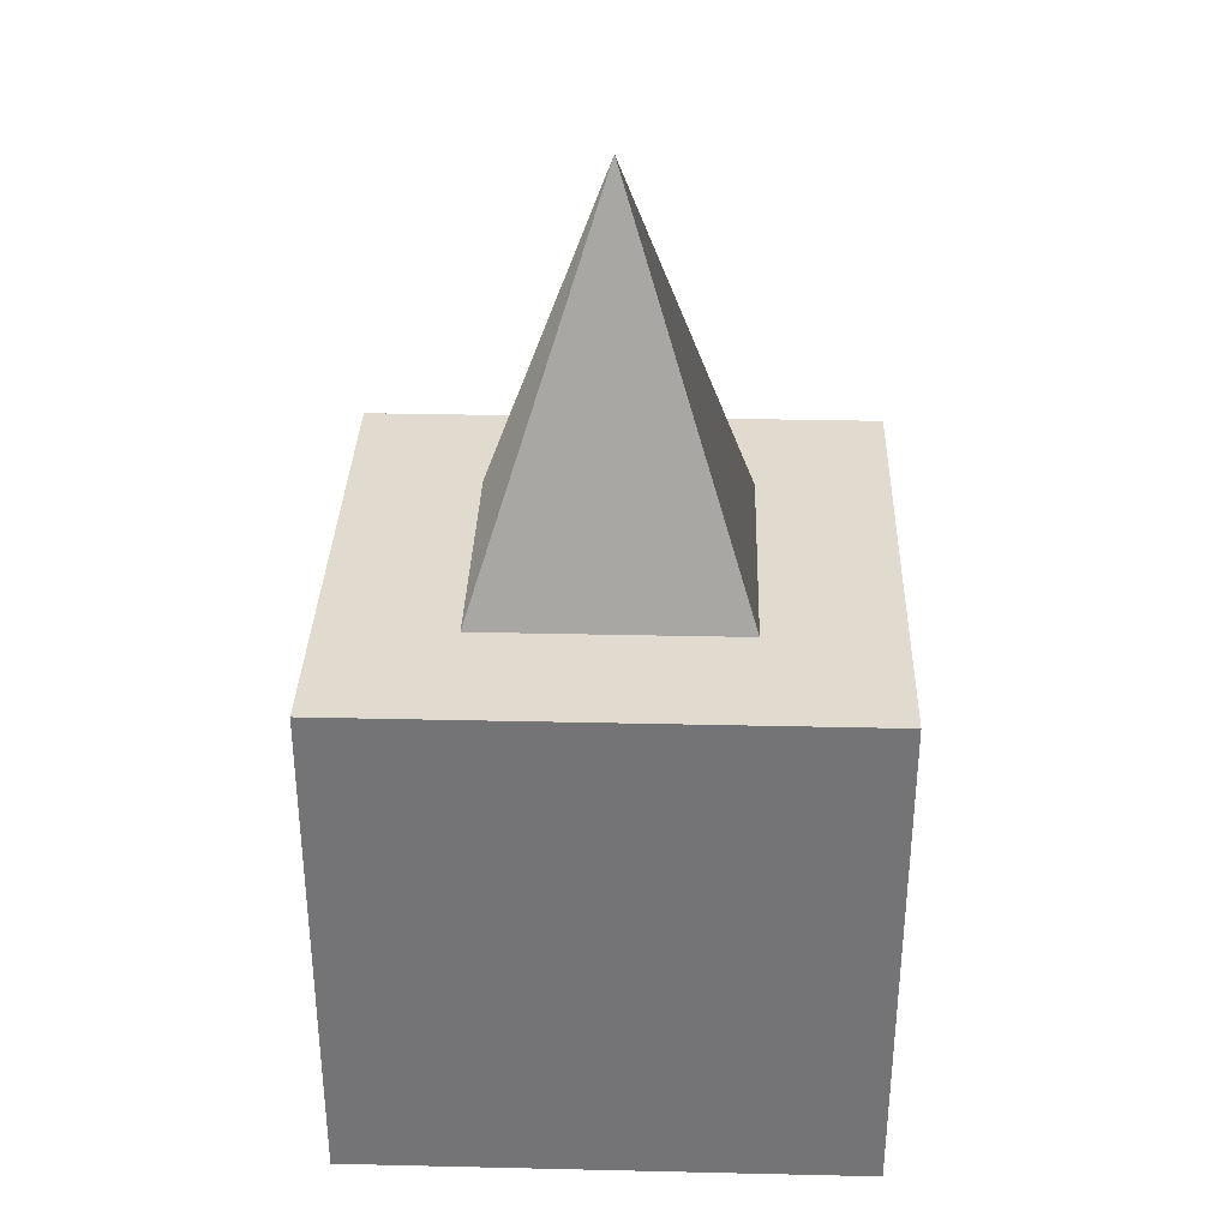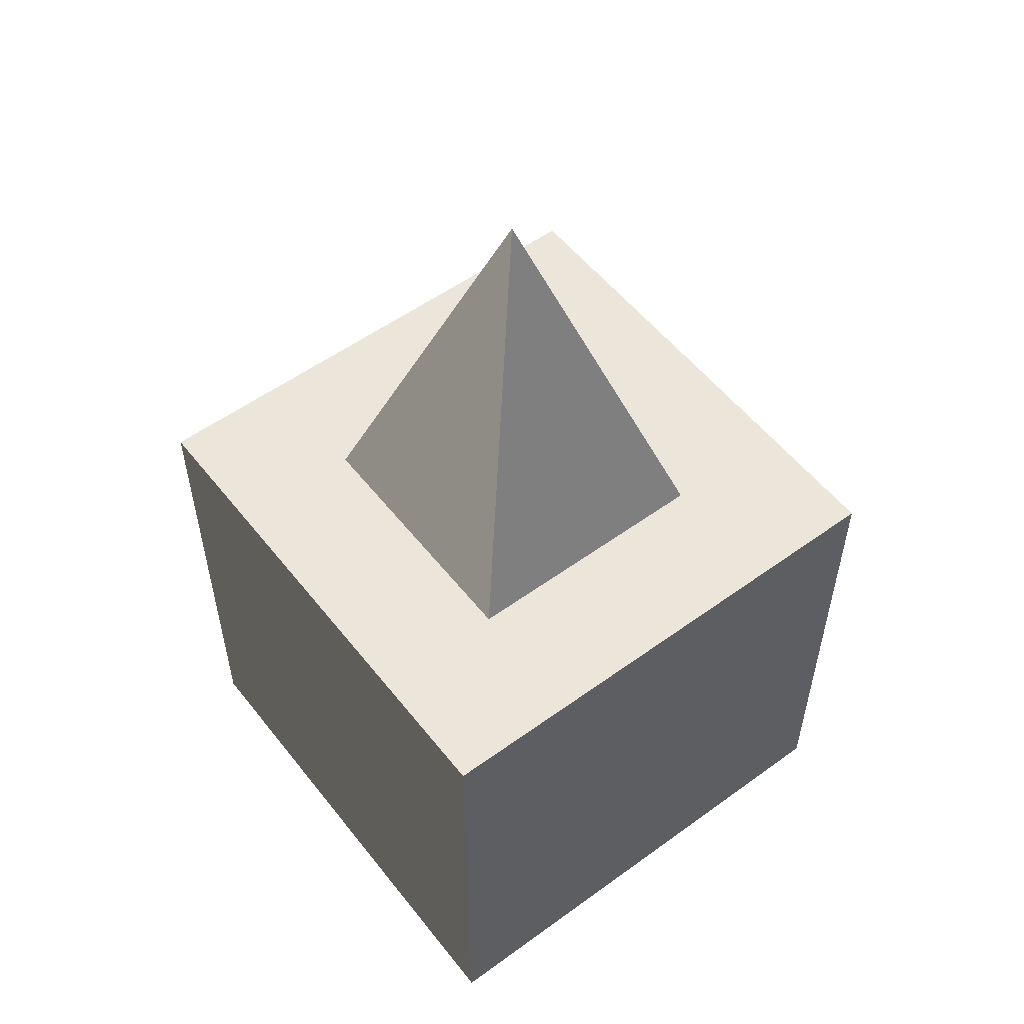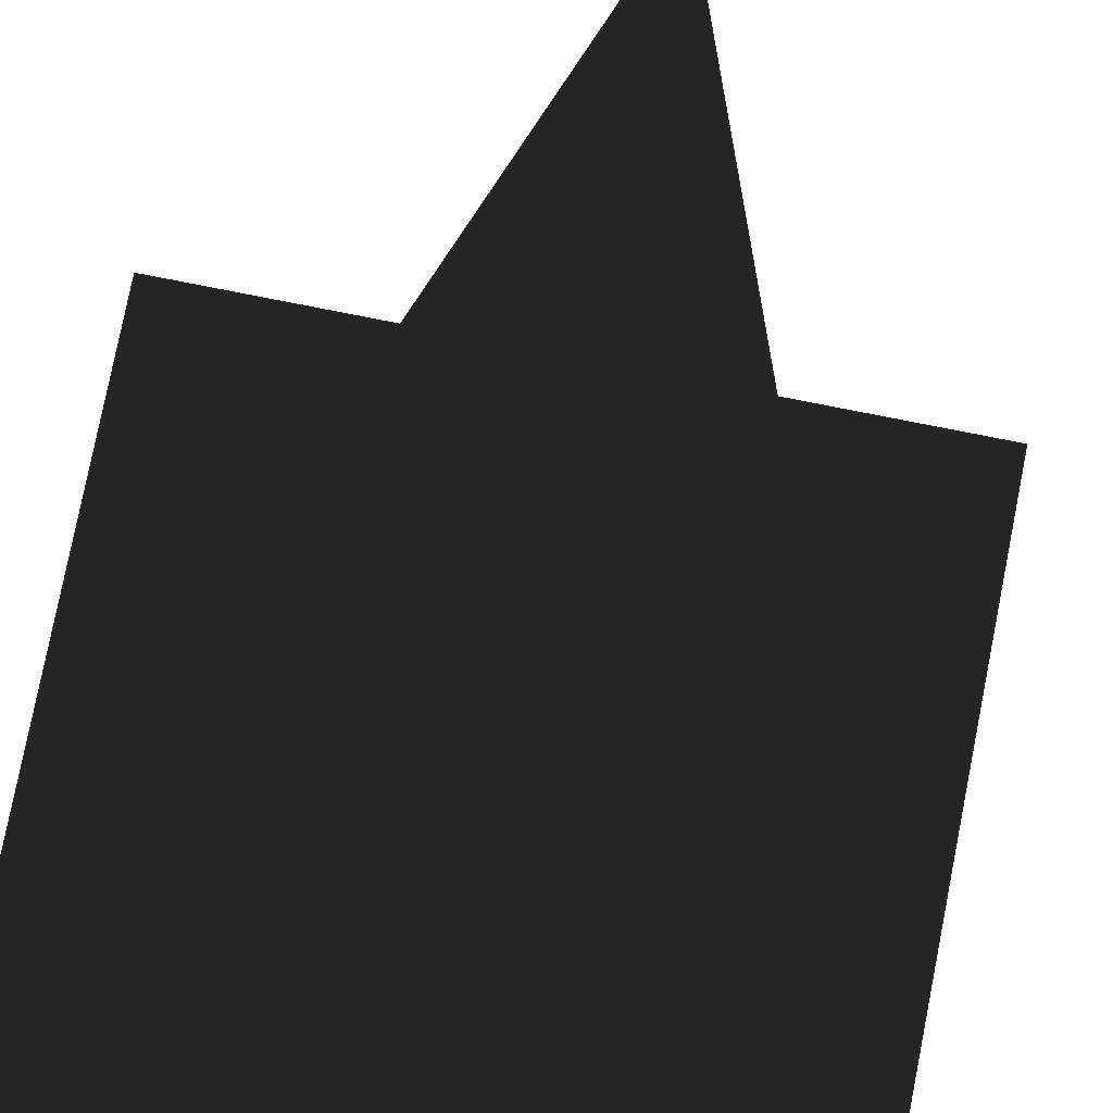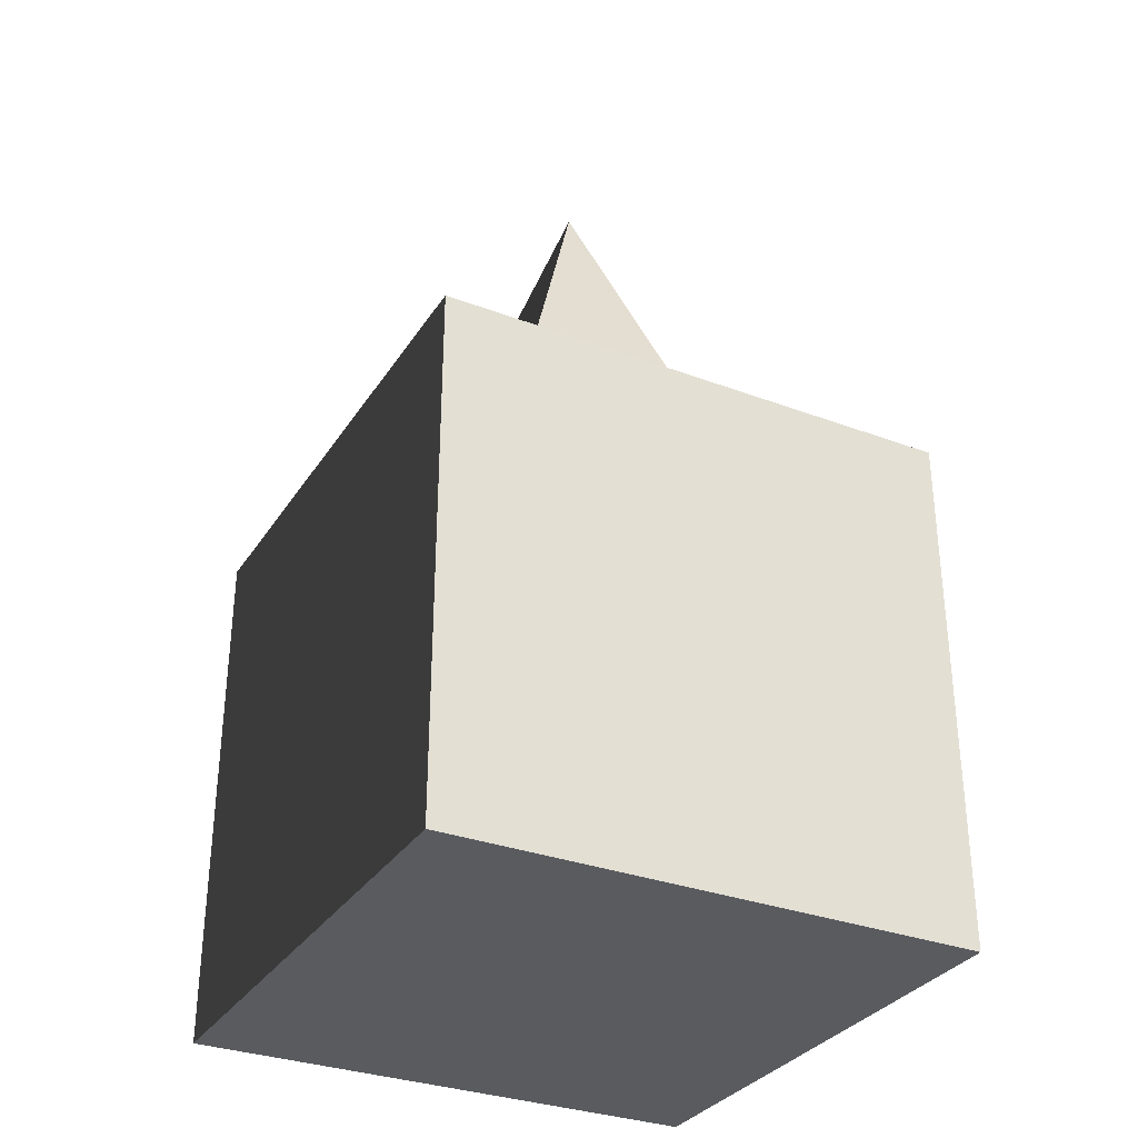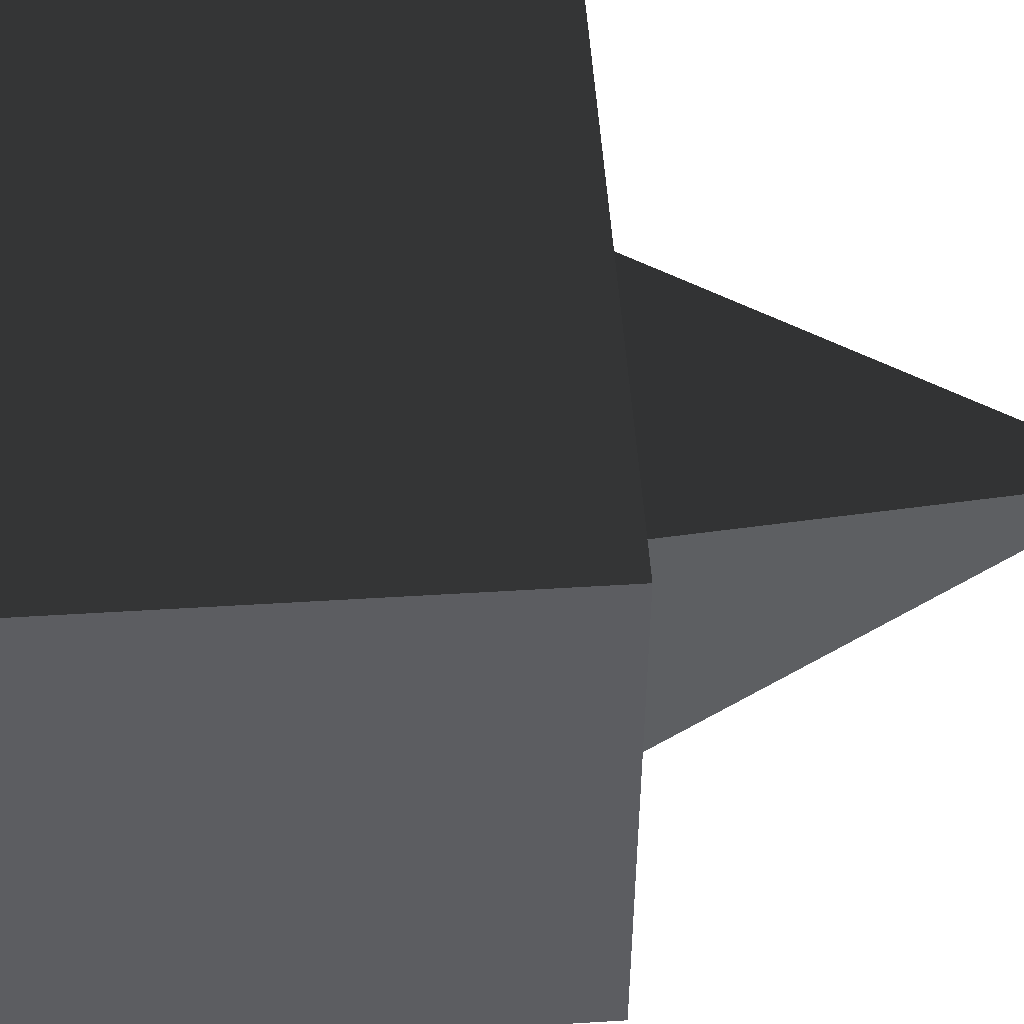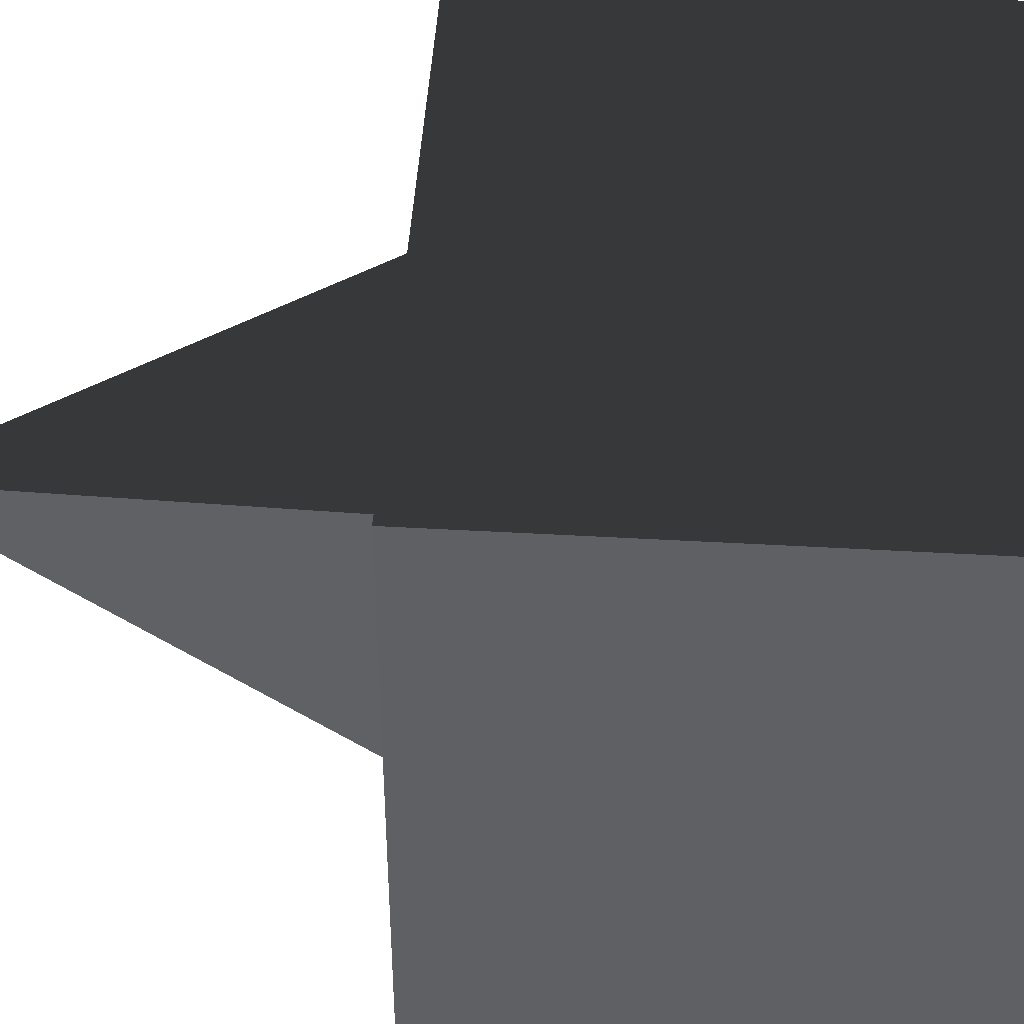
<metadata>
{"format":"obj","ext":"obj","renderer":"f3d","projection":"perspective","resolution":1024,"background":"white","views":[{"elev":33.5,"azim":-88.2,"up":"+Y"},{"elev":54.6,"azim":-127.5,"up":"+Y"},{"elev":78.7,"azim":11.2,"up":"+Z"},{"elev":-32.2,"azim":-117.7,"up":"+Y"},{"elev":52.1,"azim":86.2,"up":"+Z"},{"elev":46.8,"azim":-86.3,"up":"+Z"}]}
</metadata>
<code>
o player
v -0.25 1 0.25
v 0.25 1 0.25
v 0.25 1 -0.25
v -0.25 1 -0.25
v 0 1.75 0
v -0.5 1 0.5
v 0.5 1 0.5
v 0.5 0 0.5
v -0.5 0 0.5
v -0.5 1 -0.5
v 0.5 1 -0.5
v 0.5 0 -0.5
v -0.5 0 -0.5
f 4 3 2 1
f 1 2 5
f 2 3 5
f 3 4 5
f 4 1 5
f 9 8 7 6
f 12 13 10 11
f 6 7 11 10
f 13 9 6 10
f 8 12 11 7
f 13 12 8 9

</code>
